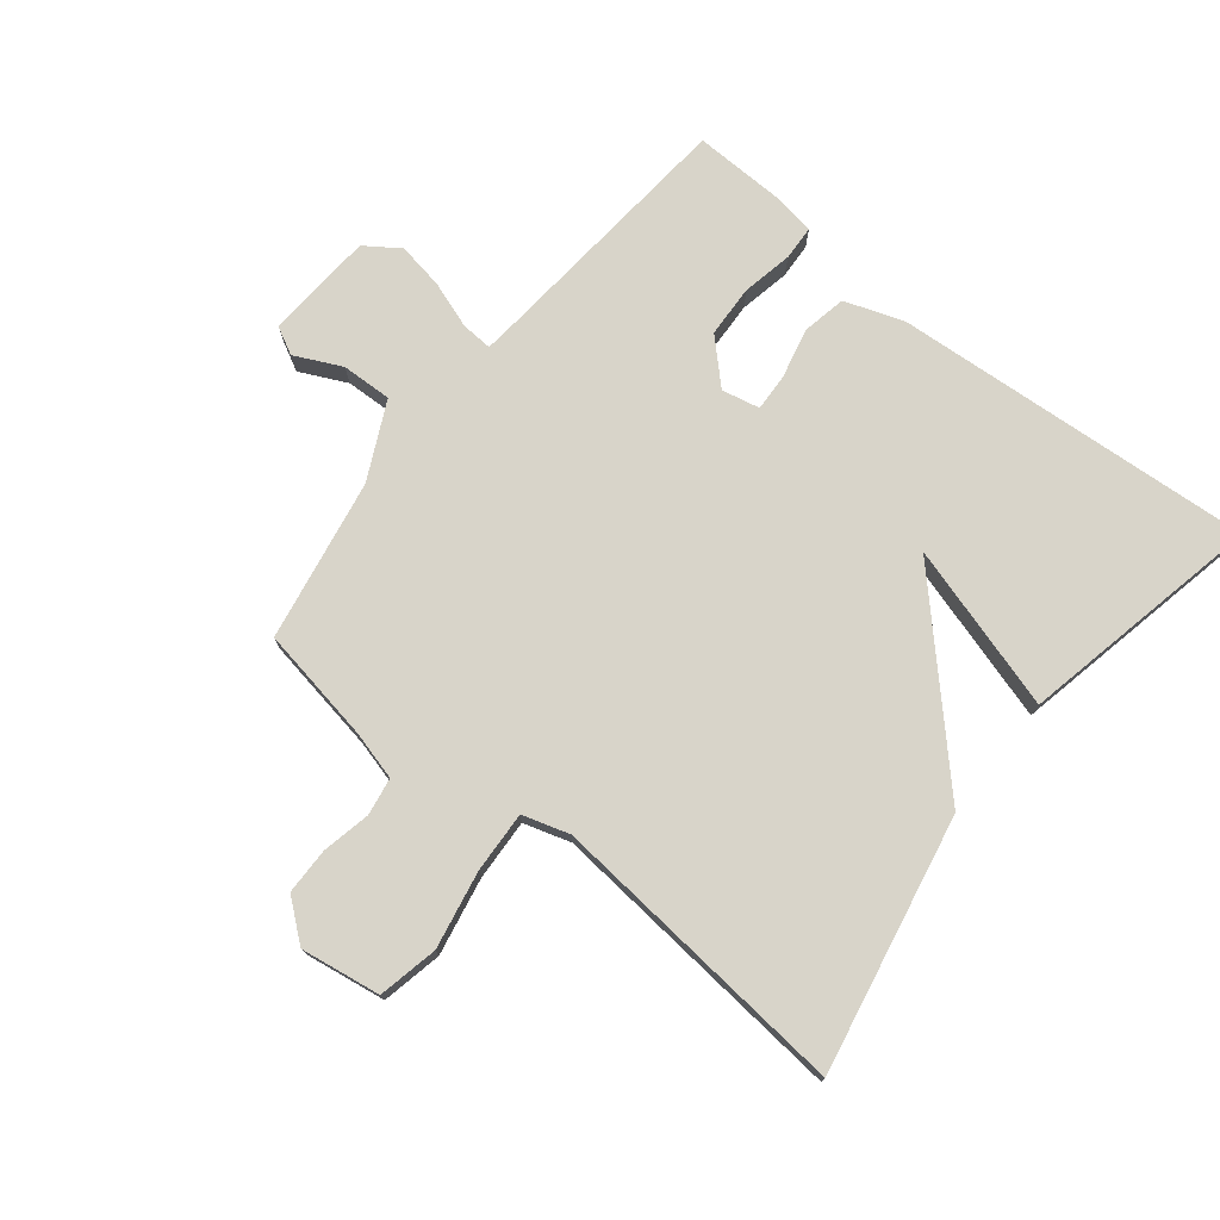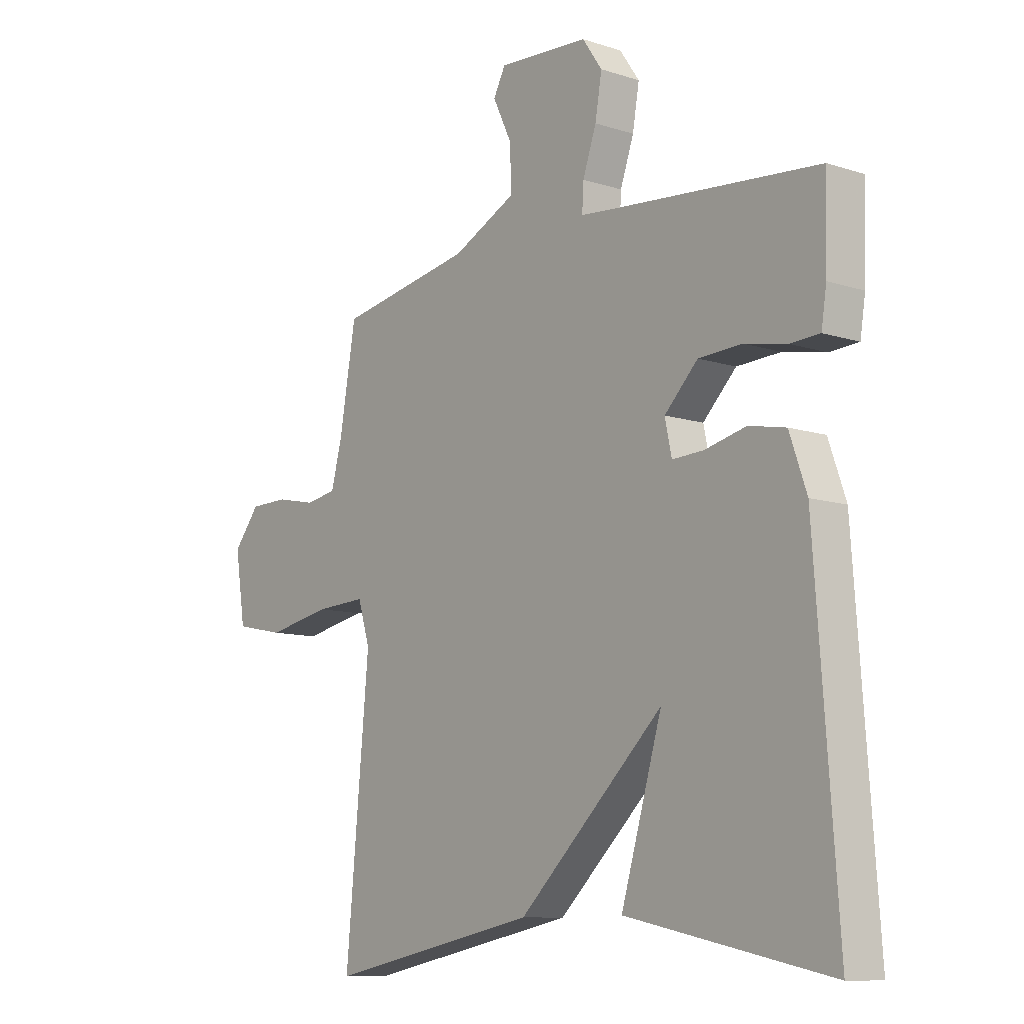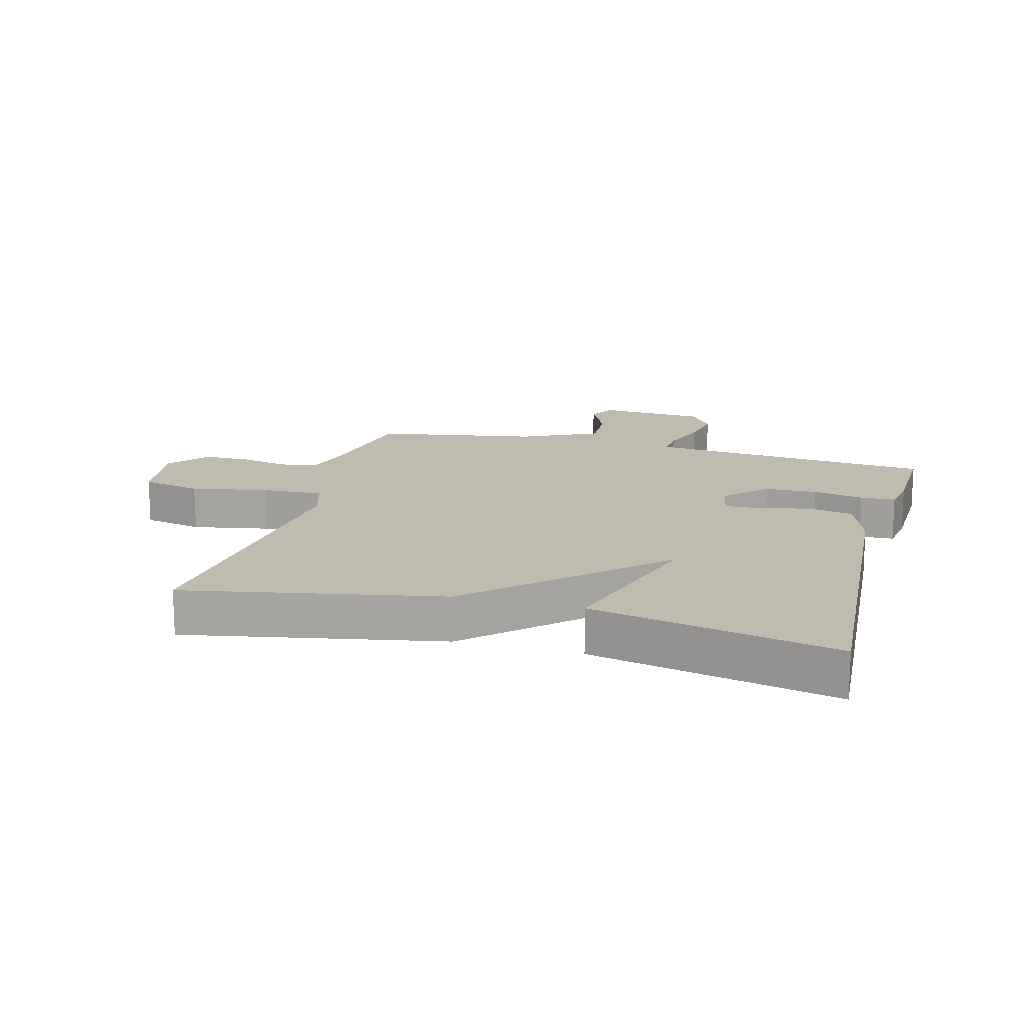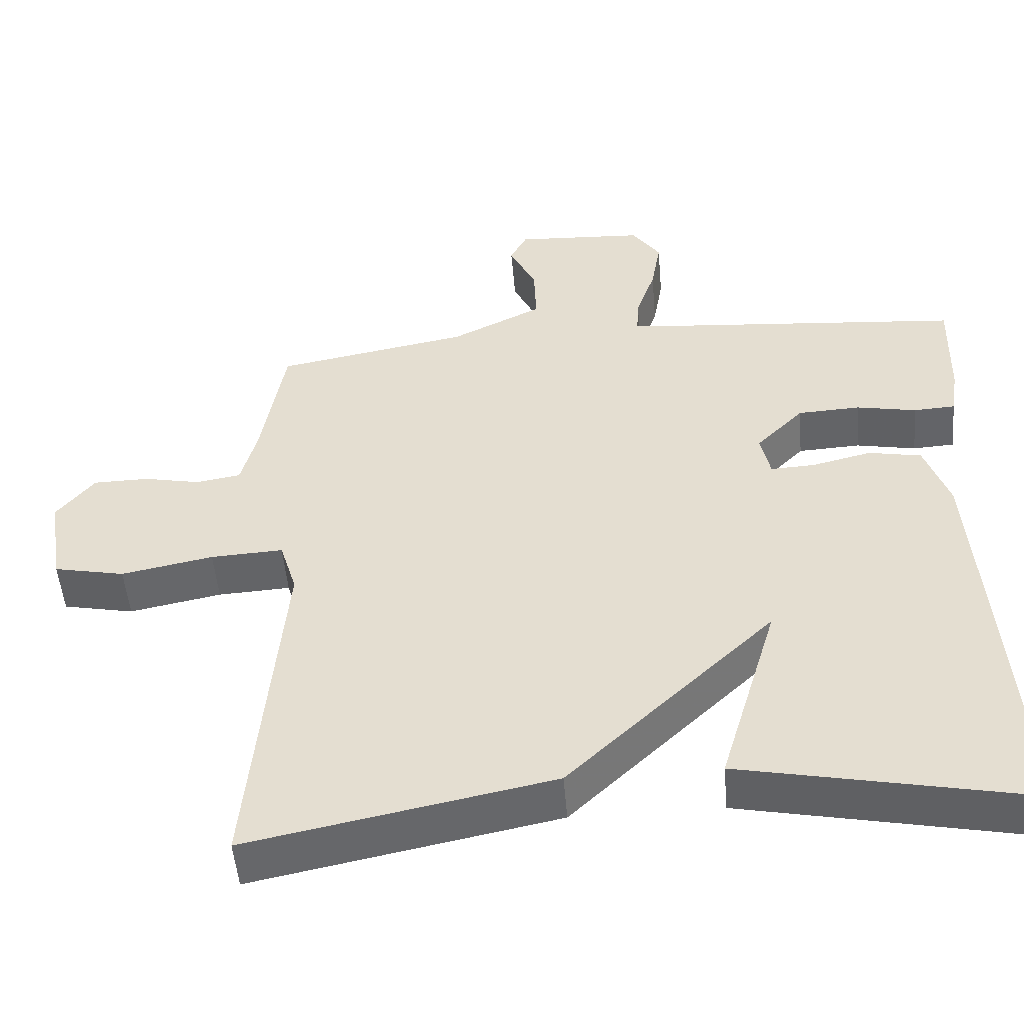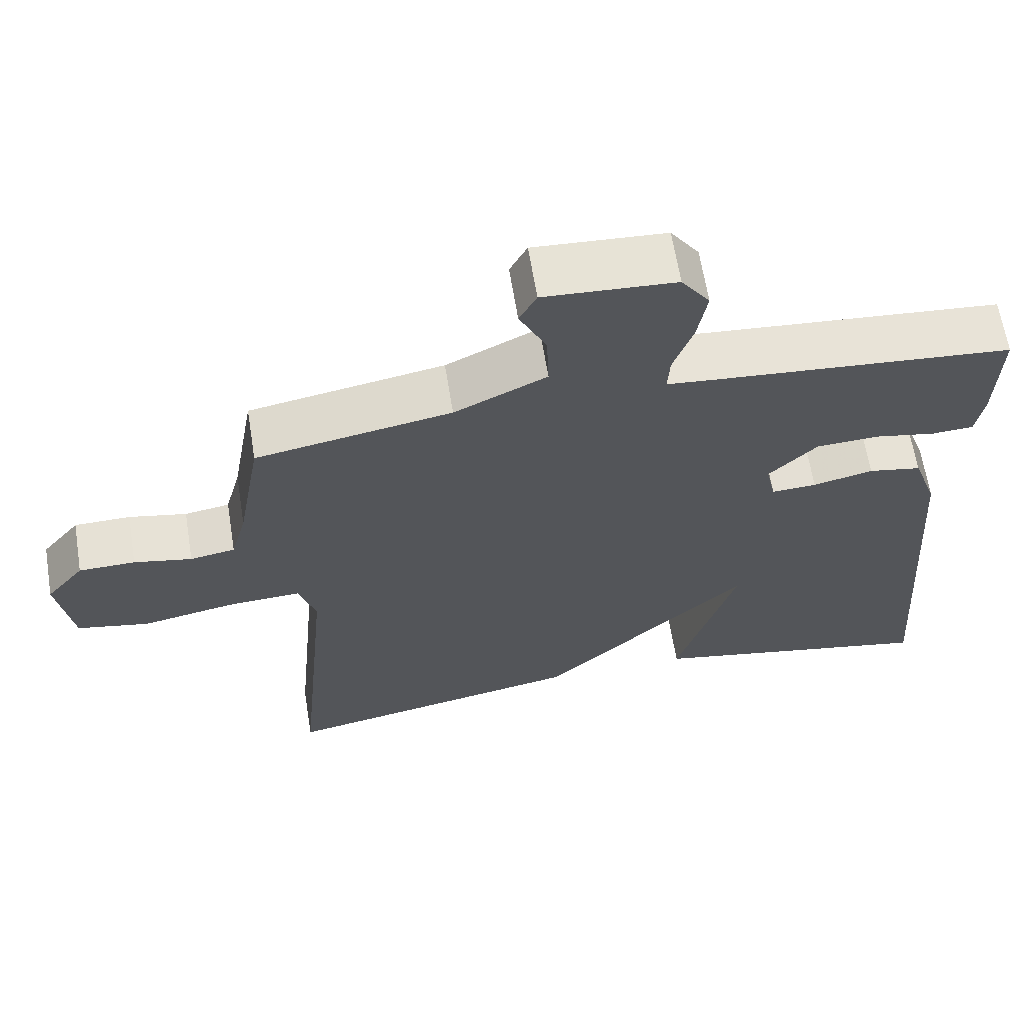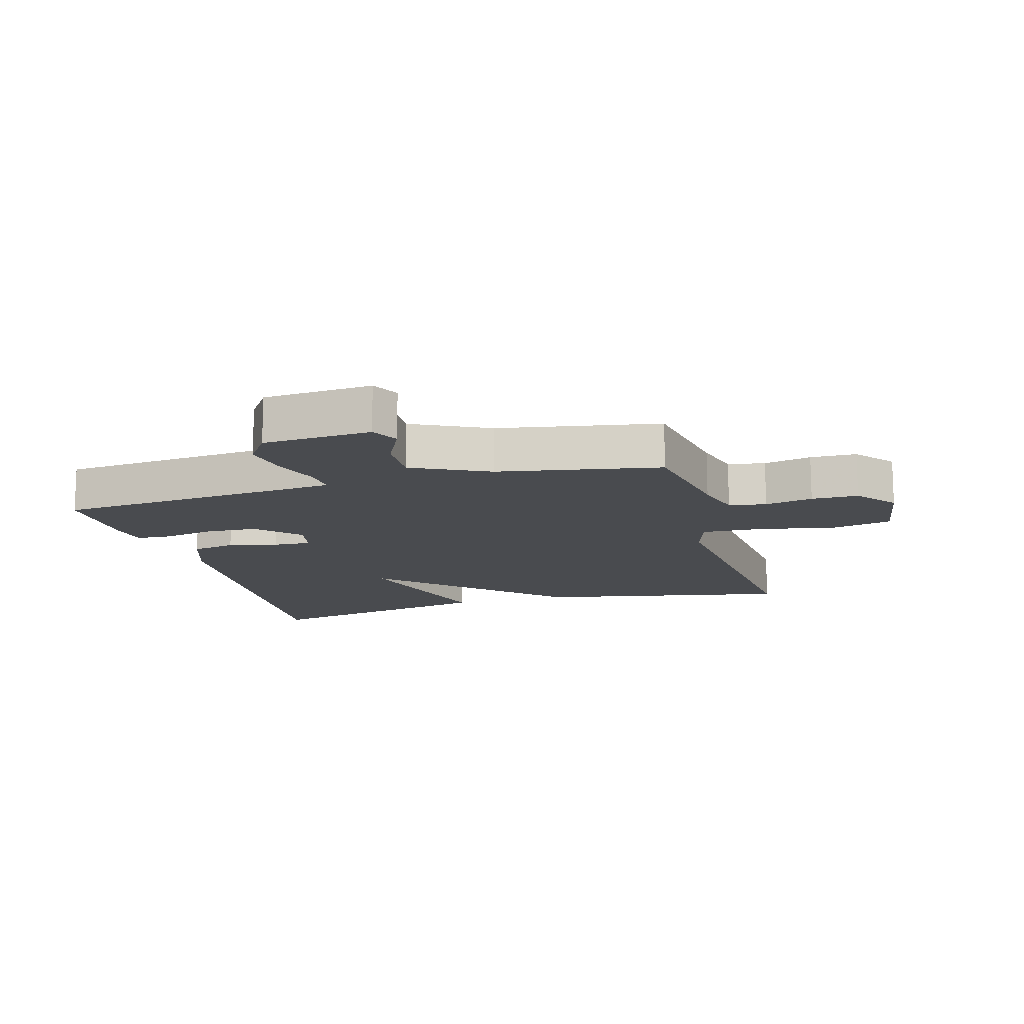
<metadata>
{"format":"obj","ext":"obj","renderer":"f3d","projection":"perspective","resolution":1024,"background":"white","views":[{"elev":75.2,"azim":128.7,"up":"+Y"},{"elev":-10.1,"azim":-129.4,"up":"+Z"},{"elev":16.1,"azim":-164.6,"up":"+Y"},{"elev":-50.8,"azim":-175.1,"up":"+Z"},{"elev":64.4,"azim":170.8,"up":"+Z"},{"elev":-13.9,"azim":15.8,"up":"+Y"}]}
</metadata>
<code>
v 0.5 0.07 -0.5
v 0.091 0.07 -0.419
v -0.188 0.07 -0.153
v -0.109 0.07 -0.419
v -0.5 0.07 -0.5
v -0.458 0.07 0.082
v -0.425 0.07 0.176
v -0.354 0.07 0.19
v -0.274 0.07 0.171
v -0.214 0.07 0.168
v -0.201 0.07 0.229
v -0.265 0.07 0.294
v -0.349 0.07 0.298
v -0.43 0.07 0.282
v -0.486 0.07 0.285
v -0.496 0.07 0.349
v -0.5 0.07 0.5
v -0.097 0.07 0.535
v -0.038 0.07 0.541
v -0.041 0.07 0.591
v -0.067 0.07 0.666
v -0.08 0.07 0.741
v -0.042 0.07 0.796
v 0.133 0.07 0.807
v 0.156 0.07 0.763
v 0.12 0.07 0.688
v 0.117 0.07 0.607
v 0.24 0.07 0.547
v 0.5 0.07 0.5
v 0.532 0.07 0.316
v 0.553 0.07 0.237
v 0.613 0.07 0.227
v 0.69 0.07 0.243
v 0.765 0.07 0.242
v 0.816 0.07 0.179
v 0.796 0.07 0.051
v 0.7 0.07 0.031
v 0.576 0.07 0.055
v 0.478 0.07 0.06
v 0.455 0.07 -0.015
v 0.5 0 -0.5
v 0.091 0 -0.419
v -0.188 0 -0.153
v -0.109 0 -0.419
v -0.5 0 -0.5
v -0.458 0 0.082
v -0.425 0 0.176
v -0.354 0 0.19
v -0.274 0 0.171
v -0.214 0 0.168
v -0.201 0 0.229
v -0.265 0 0.294
v -0.349 0 0.298
v -0.43 0 0.282
v -0.486 0 0.285
v -0.496 0 0.349
v -0.5 0 0.5
v -0.097 0 0.535
v -0.038 0 0.541
v -0.041 0 0.591
v -0.067 0 0.666
v -0.08 0 0.741
v -0.042 0 0.796
v 0.133 0 0.807
v 0.156 0 0.763
v 0.12 0 0.688
v 0.117 0 0.607
v 0.24 0 0.547
v 0.5 0 0.5
v 0.532 0 0.316
v 0.553 0 0.237
v 0.613 0 0.227
v 0.69 0 0.243
v 0.765 0 0.242
v 0.816 0 0.179
v 0.796 0 0.051
v 0.7 0 0.031
v 0.576 0 0.055
v 0.478 0 0.06
v 0.455 0 -0.015
f 36 37 38
f 35 36 38
f 34 35 38
f 33 34 38
f 32 33 38
f 31 32 38 39
f 30 31 39
f 30 39 40
f 29 30 40
f 28 29 40
f 24 25 26
f 23 24 26
f 22 23 26
f 21 22 26
f 20 21 26
f 19 20 26 27
f 16 17 18
f 15 16 18
f 14 15 18
f 13 14 18
f 12 13 18 19
f 27 28 40
f 19 27 40
f 12 19 40
f 11 12 40
f 6 7 8
f 5 6 8
f 4 5 8
f 3 4 8
f 3 8 9
f 1 2 3
f 40 1 3
f 11 40 3
f 10 11 3
f 3 9 10
f 78 77 76
f 78 76 75
f 78 75 74
f 78 74 73
f 78 73 72
f 79 78 72 71
f 79 71 70
f 80 79 70
f 80 70 69
f 80 69 68
f 66 65 64
f 66 64 63
f 66 63 62
f 66 62 61
f 66 61 60
f 67 66 60 59
f 58 57 56
f 58 56 55
f 58 55 54
f 58 54 53
f 59 58 53 52
f 80 68 67
f 80 67 59
f 80 59 52
f 80 52 51
f 48 47 46
f 48 46 45
f 48 45 44
f 48 44 43
f 49 48 43
f 43 42 41
f 43 41 80
f 43 80 51
f 43 51 50
f 50 49 43
f 1 41 42 2
f 2 42 43 3
f 3 43 44 4
f 4 44 45 5
f 5 45 46 6
f 6 46 47 7
f 7 47 48 8
f 8 48 49 9
f 9 49 50 10
f 10 50 51 11
f 11 51 52 12
f 12 52 53 13
f 13 53 54 14
f 14 54 55 15
f 15 55 56 16
f 16 56 57 17
f 17 57 58 18
f 18 58 59 19
f 19 59 60 20
f 20 60 61 21
f 21 61 62 22
f 22 62 63 23
f 23 63 64 24
f 24 64 65 25
f 25 65 66 26
f 26 66 67 27
f 27 67 68 28
f 28 68 69 29
f 29 69 70 30
f 30 70 71 31
f 31 71 72 32
f 32 72 73 33
f 33 73 74 34
f 34 74 75 35
f 35 75 76 36
f 36 76 77 37
f 37 77 78 38
f 38 78 79 39
f 39 79 80 40
f 40 80 41 1

</code>
